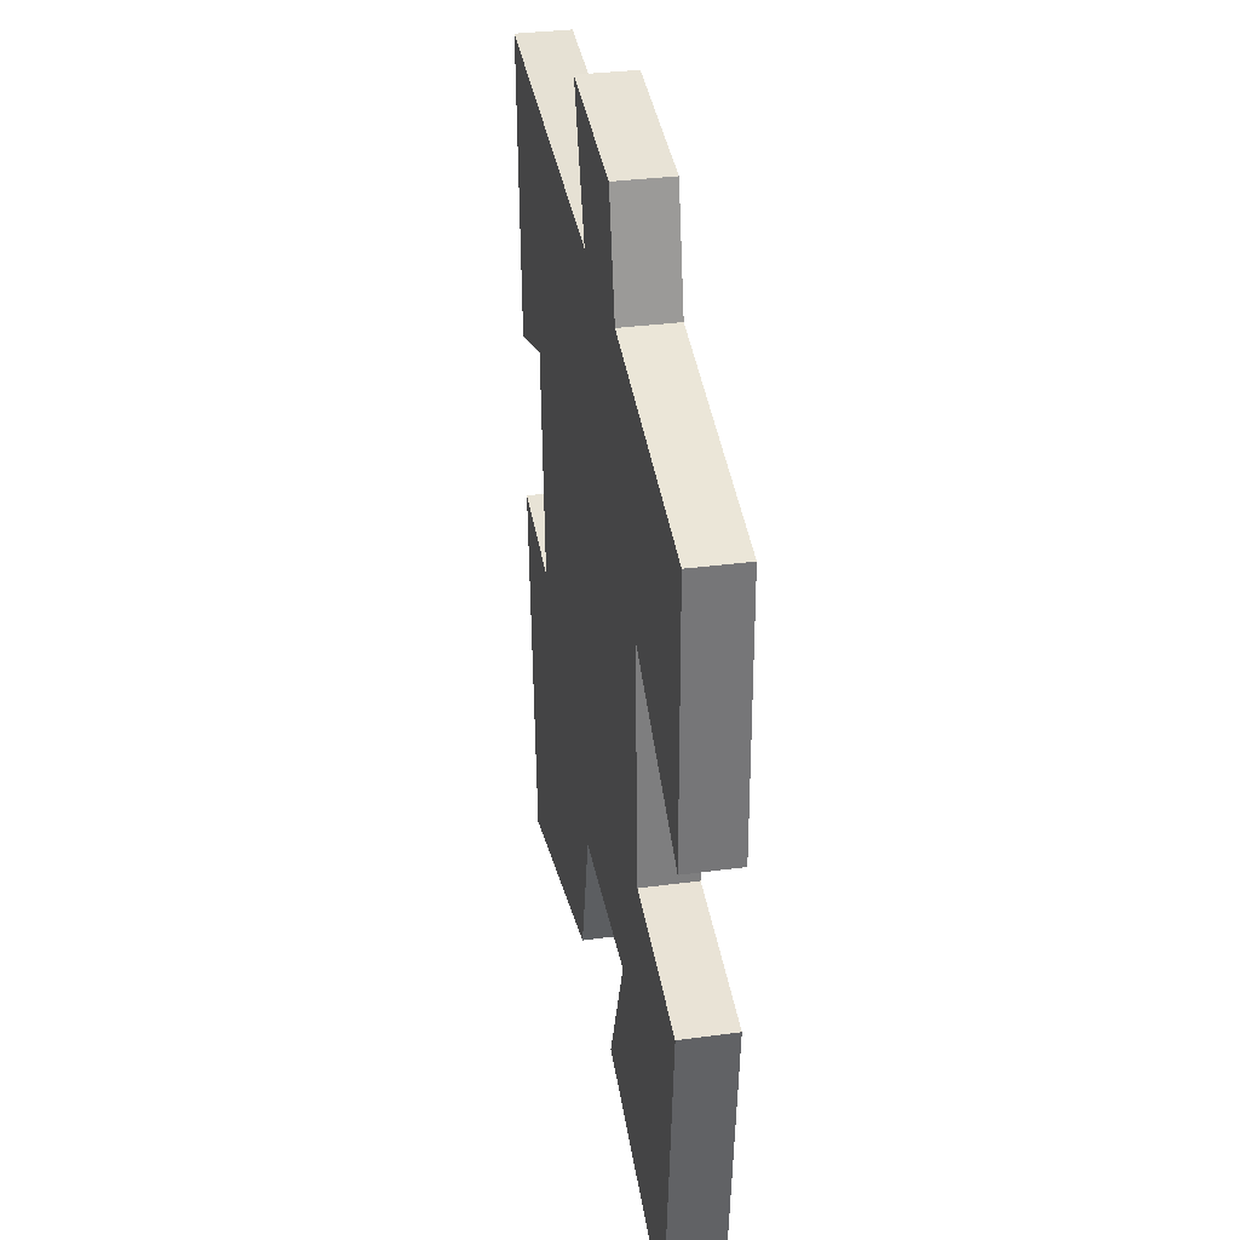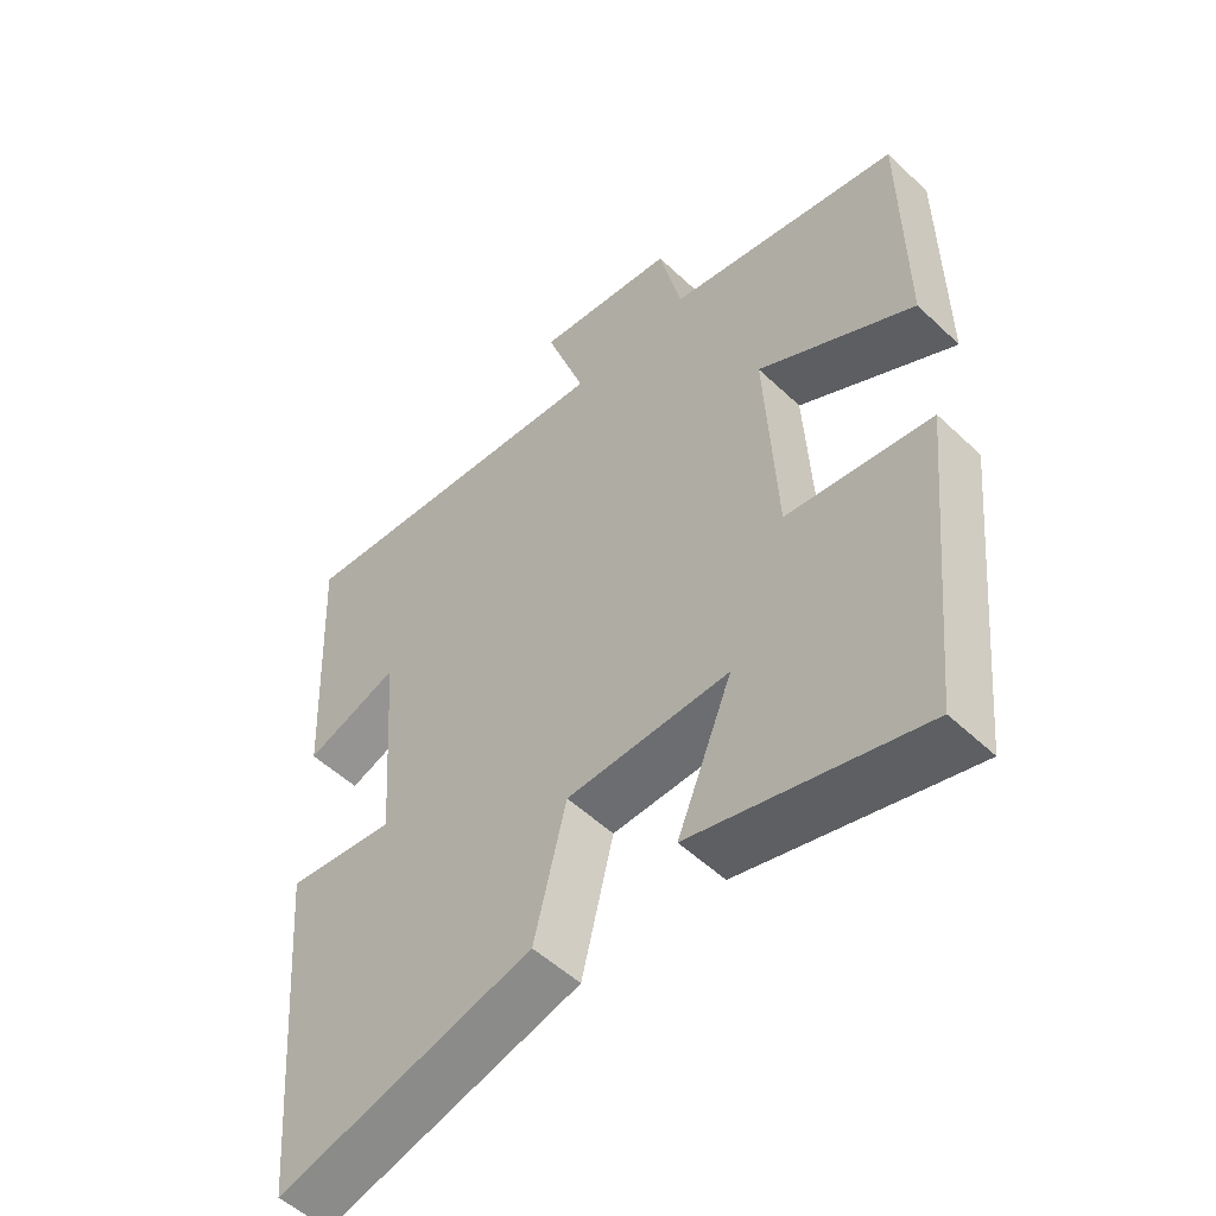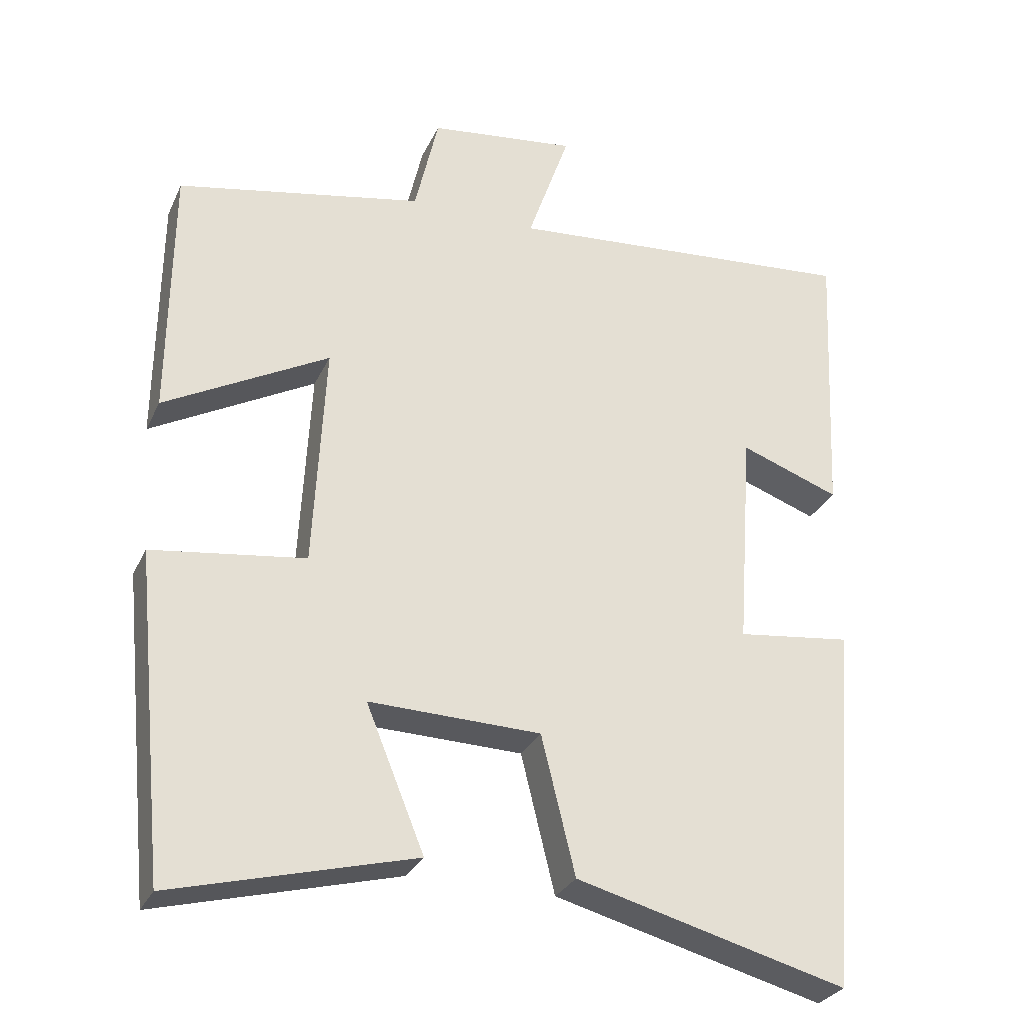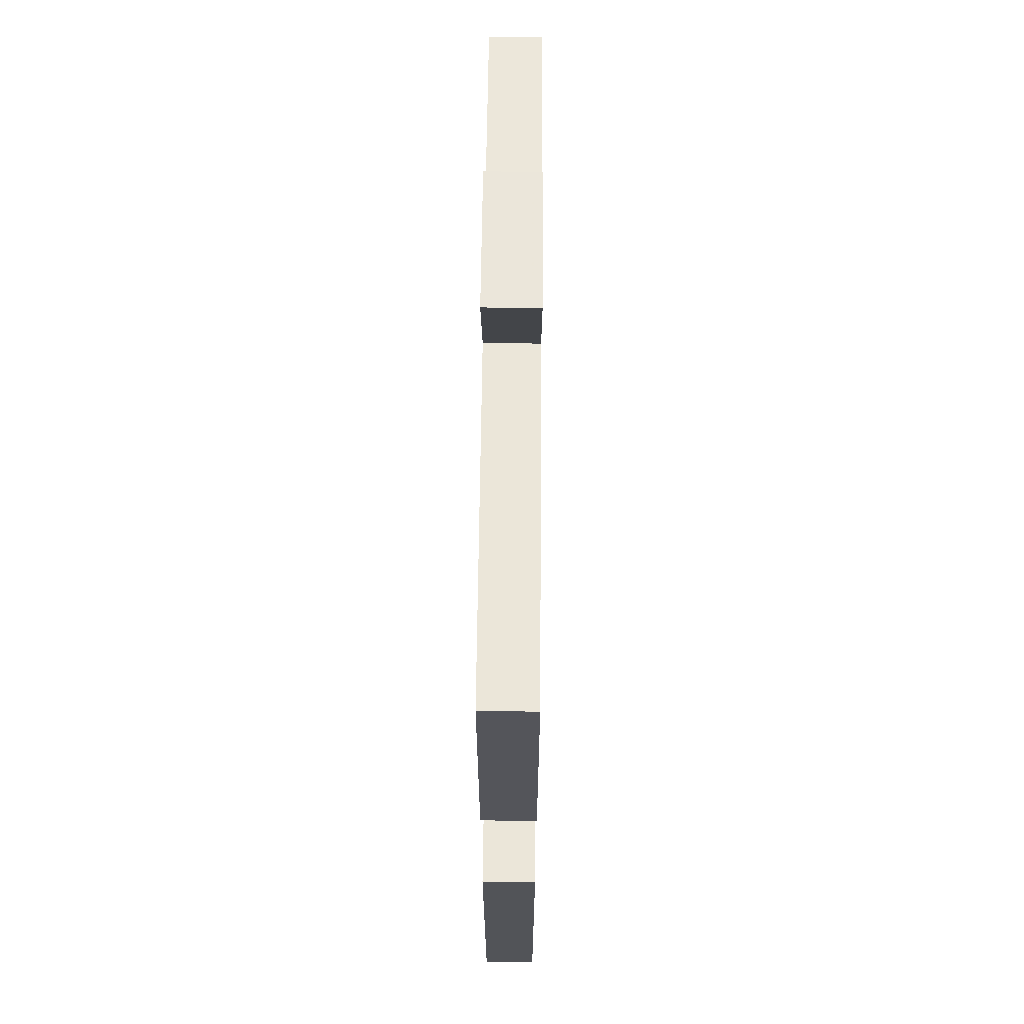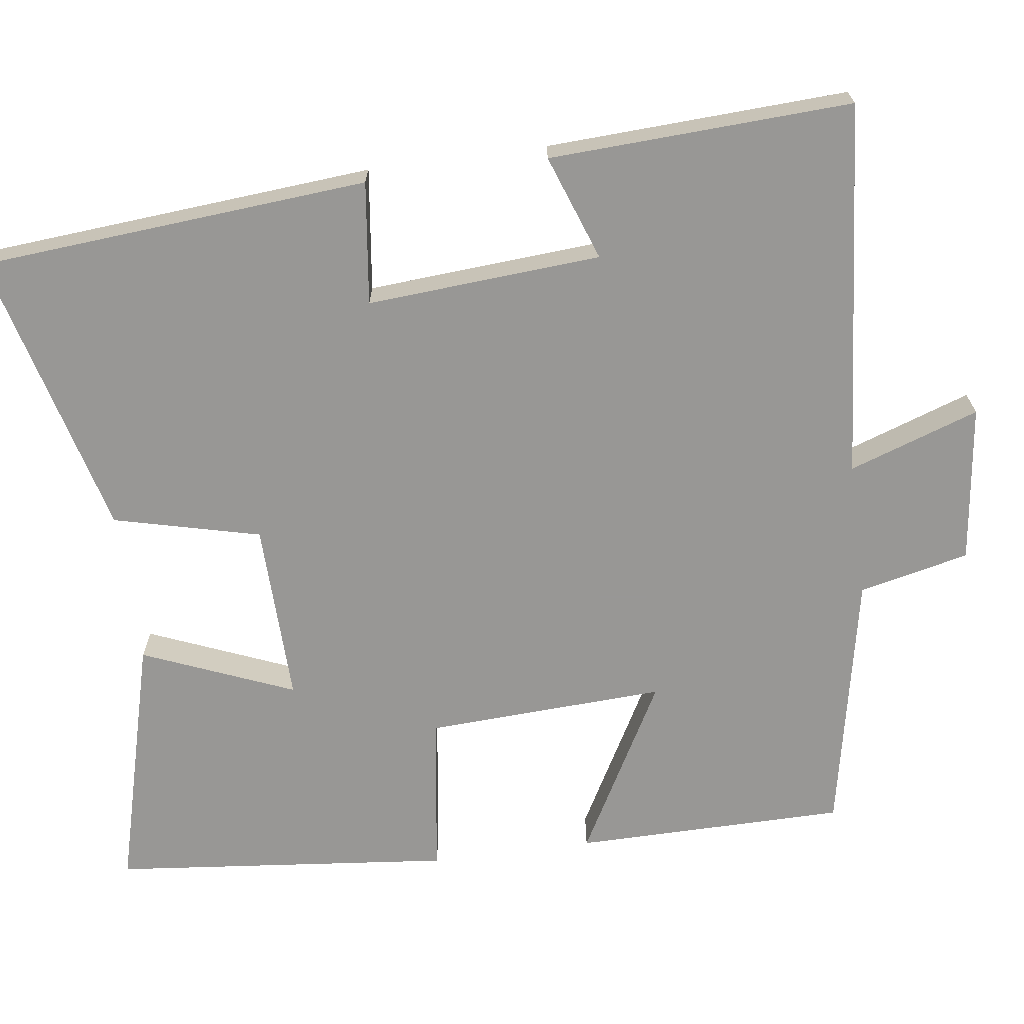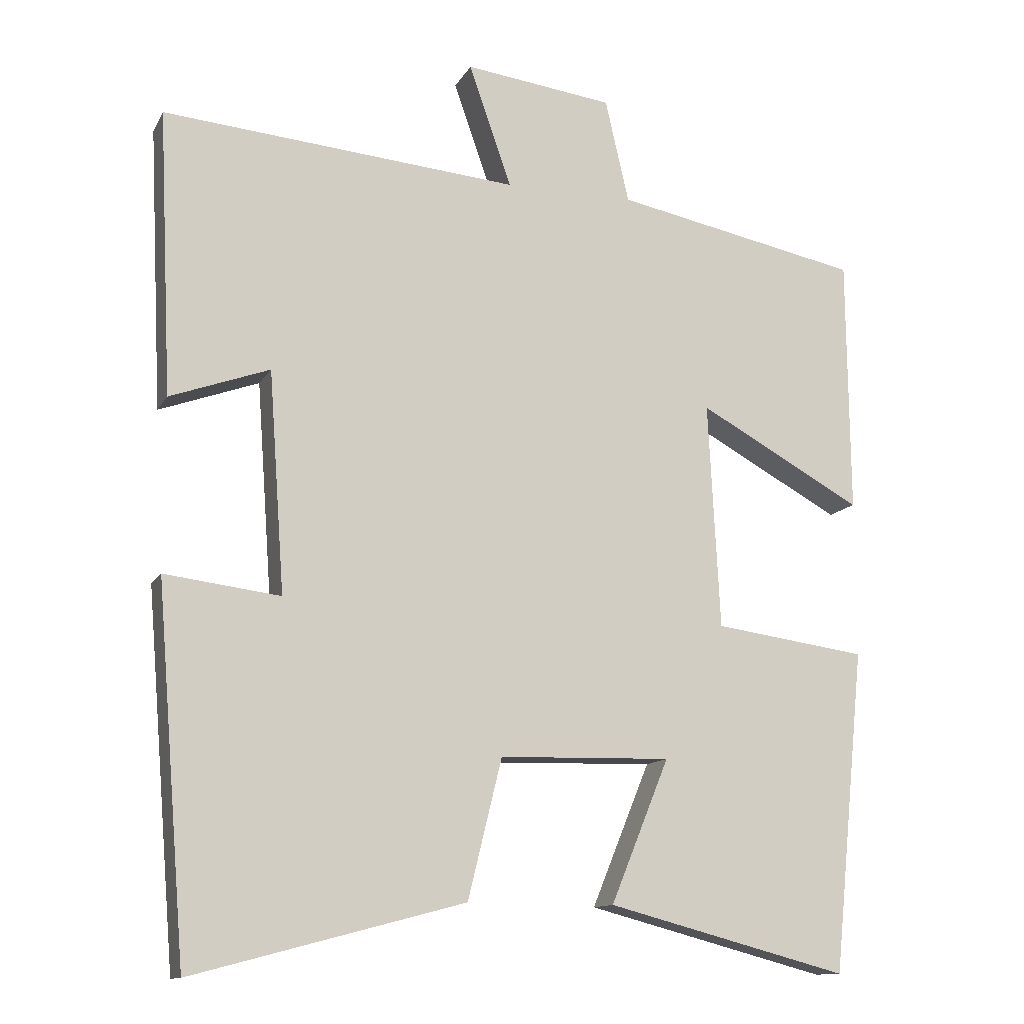
<metadata>
{"format":"obj","ext":"obj","renderer":"f3d","projection":"perspective","resolution":1024,"background":"white","views":[{"elev":34.0,"azim":79.7,"up":"+Z"},{"elev":-52.9,"azim":44.7,"up":"+Z"},{"elev":-29.4,"azim":158.6,"up":"+Z"},{"elev":62.3,"azim":-89.5,"up":"+Z"},{"elev":-68.2,"azim":-82.4,"up":"+Y"},{"elev":-12.6,"azim":-19.2,"up":"+Z"}]}
</metadata>
<code>
v 0.497 0.07 0.432
v 0.5 0.07 0.076
v 0.272 0.07 0.201
v 0.288 0.07 -0.113
v 0.5 0.07 -0.142
v 0.455 0.07 -0.588
v 0.121 0.07 -0.5
v 0.202 0.07 -0.302
v -0.036 0.07 -0.308
v -0.083 0.07 -0.5
v -0.458 0.07 -0.599
v -0.5 0.07 -0.089
v -0.34 0.07 -0.109
v -0.362 0.07 0.197
v -0.5 0.07 0.147
v -0.519 0.07 0.542
v -0.025 0.07 0.5
v -0.084 0.07 0.67
v 0.122 0.07 0.644
v 0.155 0.07 0.5
v 0.497 0 0.432
v 0.5 0 0.076
v 0.272 0 0.201
v 0.288 0 -0.113
v 0.5 0 -0.142
v 0.455 0 -0.588
v 0.121 0 -0.5
v 0.202 0 -0.302
v -0.036 0 -0.308
v -0.083 0 -0.5
v -0.458 0 -0.599
v -0.5 0 -0.089
v -0.34 0 -0.109
v -0.362 0 0.197
v -0.5 0 0.147
v -0.519 0 0.542
v -0.025 0 0.5
v -0.084 0 0.67
v 0.122 0 0.644
v 0.155 0 0.5
f 17 18 19 20
f 17 20 1 2
f 14 15 16 17
f 13 14 17
f 10 11 12 13
f 9 10 13 17
f 8 9 17
f 5 6 7 8
f 4 5 8
f 3 4 8 17
f 2 3 17
f 40 39 38 37
f 22 21 40 37
f 37 36 35 34
f 37 34 33
f 33 32 31 30
f 37 33 30 29
f 37 29 28
f 28 27 26 25
f 28 25 24
f 37 28 24 23
f 37 23 22
f 1 21 22 2
f 2 22 23 3
f 3 23 24 4
f 4 24 25 5
f 5 25 26 6
f 6 26 27 7
f 7 27 28 8
f 8 28 29 9
f 9 29 30 10
f 10 30 31 11
f 11 31 32 12
f 12 32 33 13
f 13 33 34 14
f 14 34 35 15
f 15 35 36 16
f 16 36 37 17
f 17 37 38 18
f 18 38 39 19
f 19 39 40 20
f 20 40 21 1

</code>
